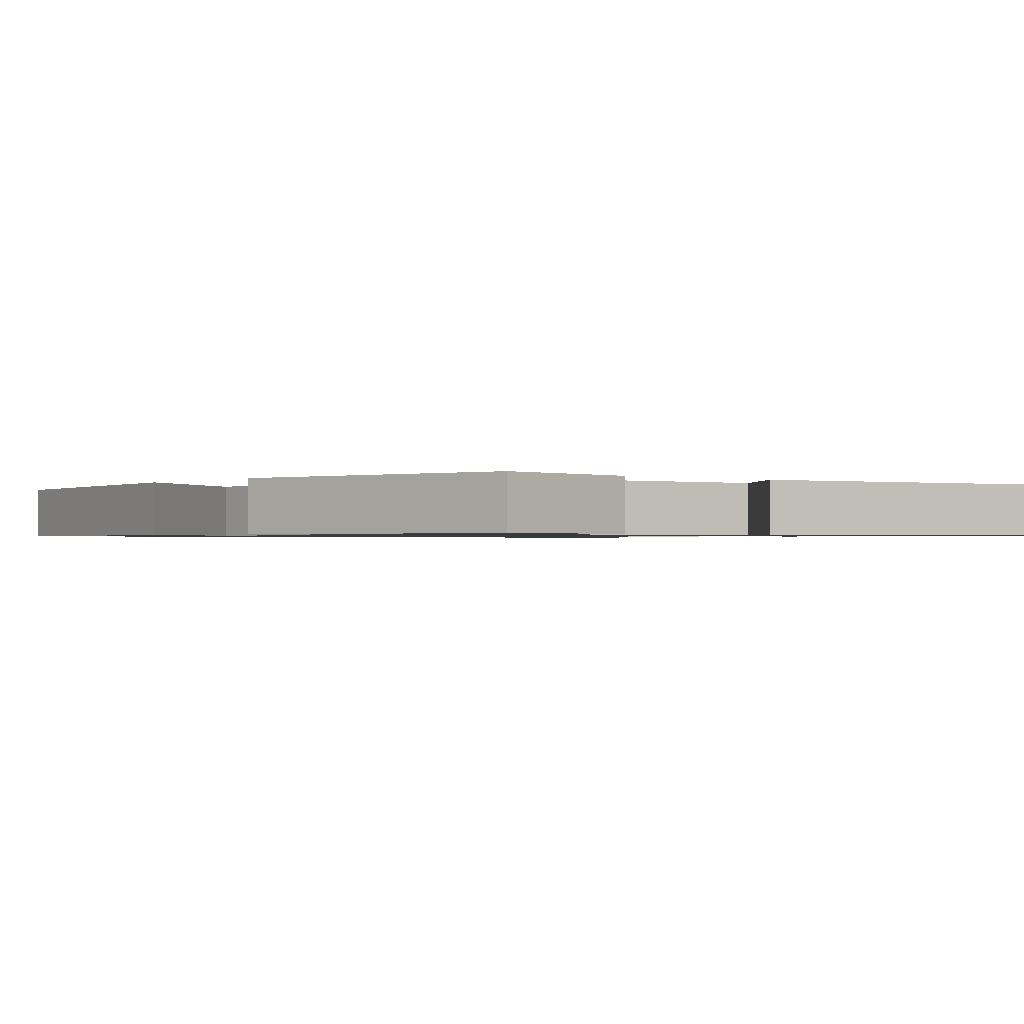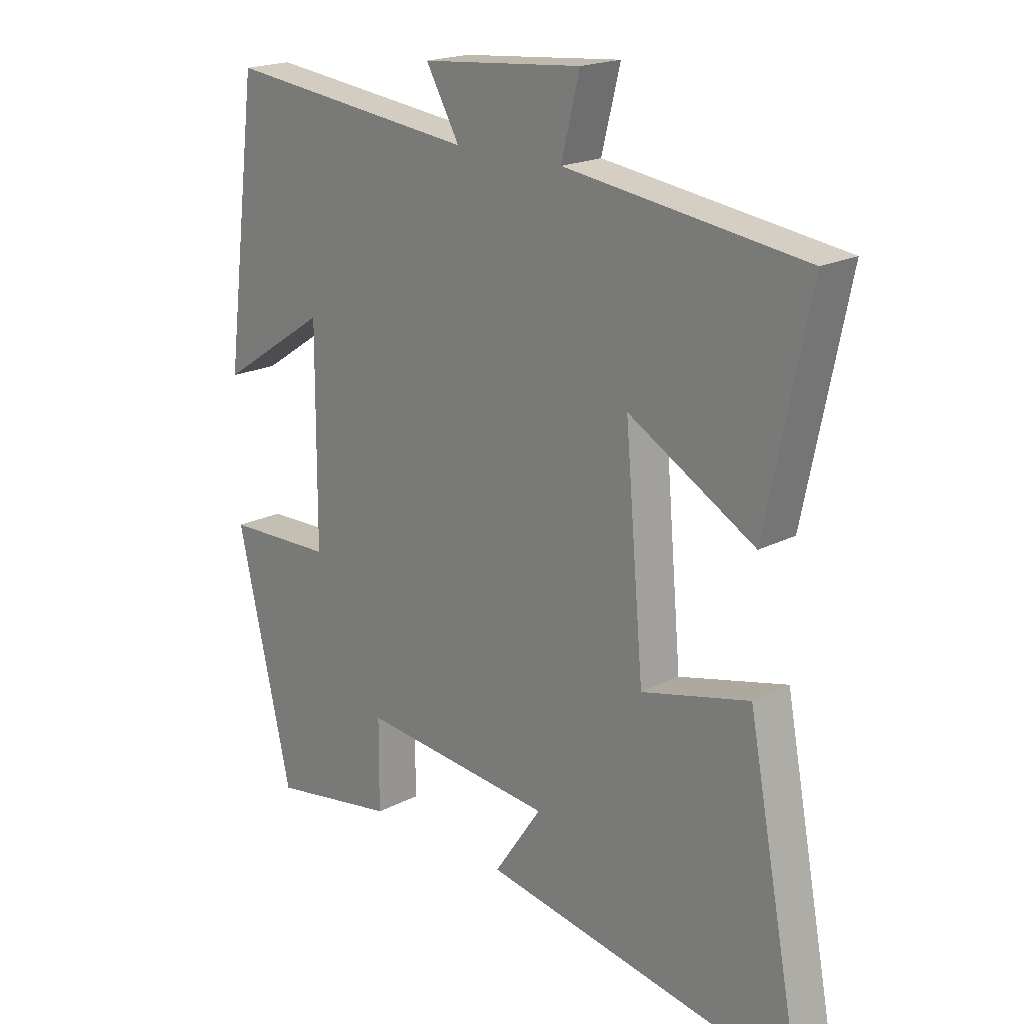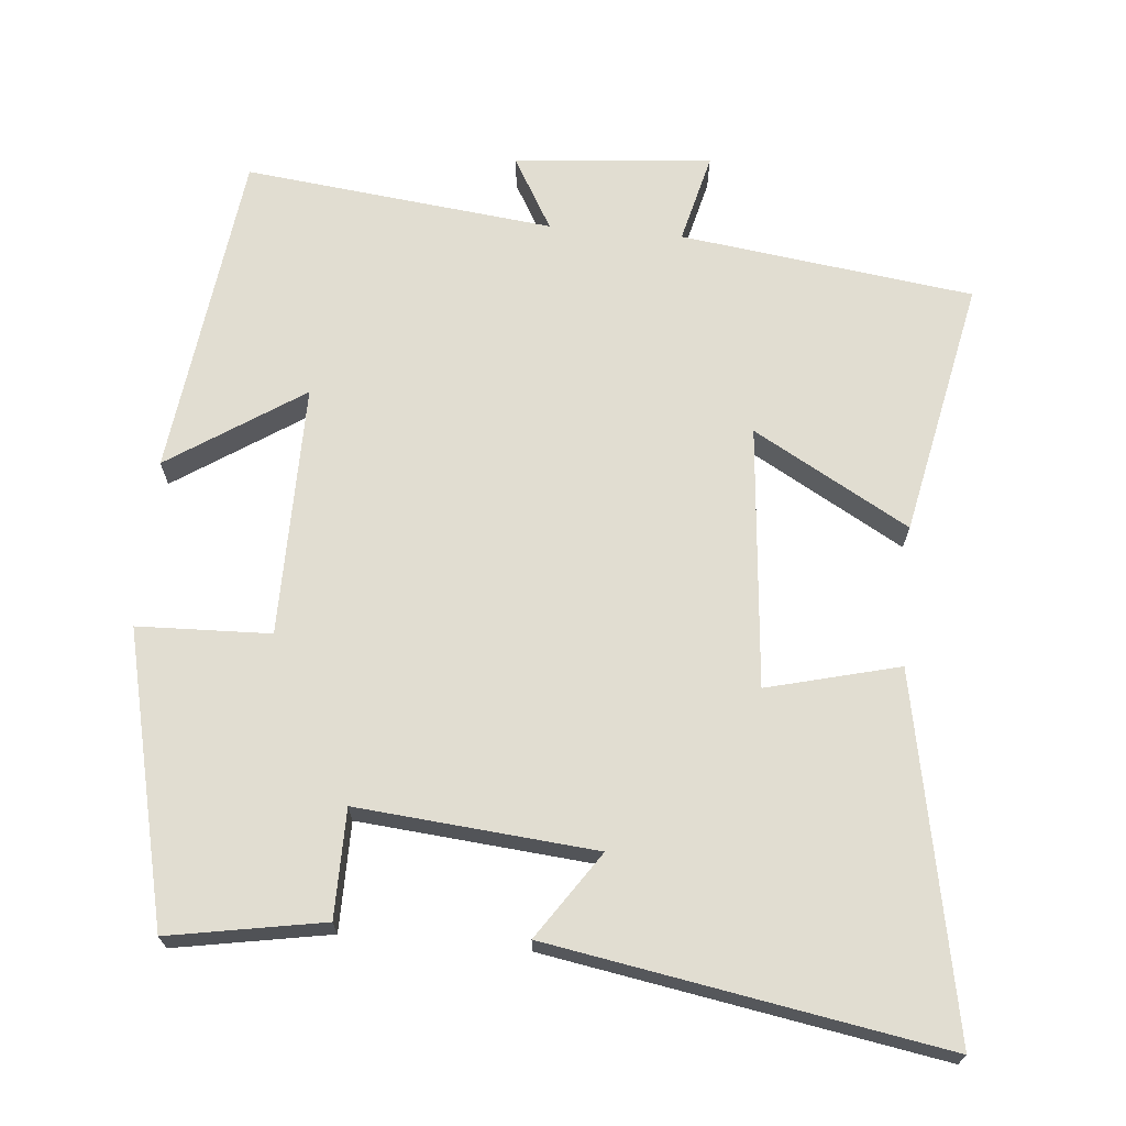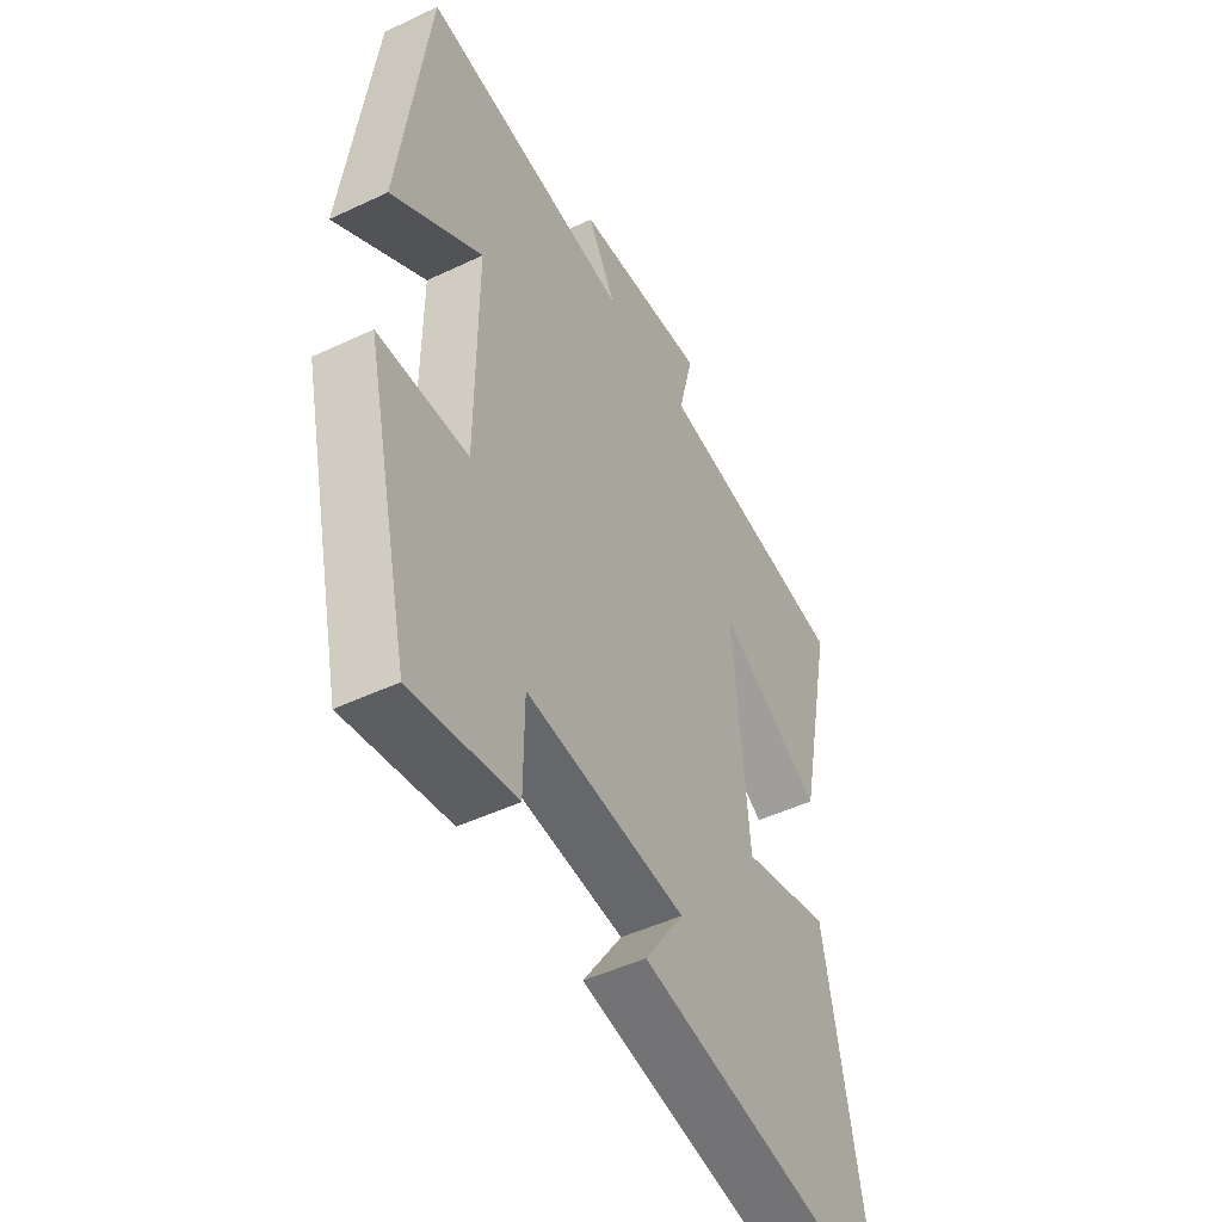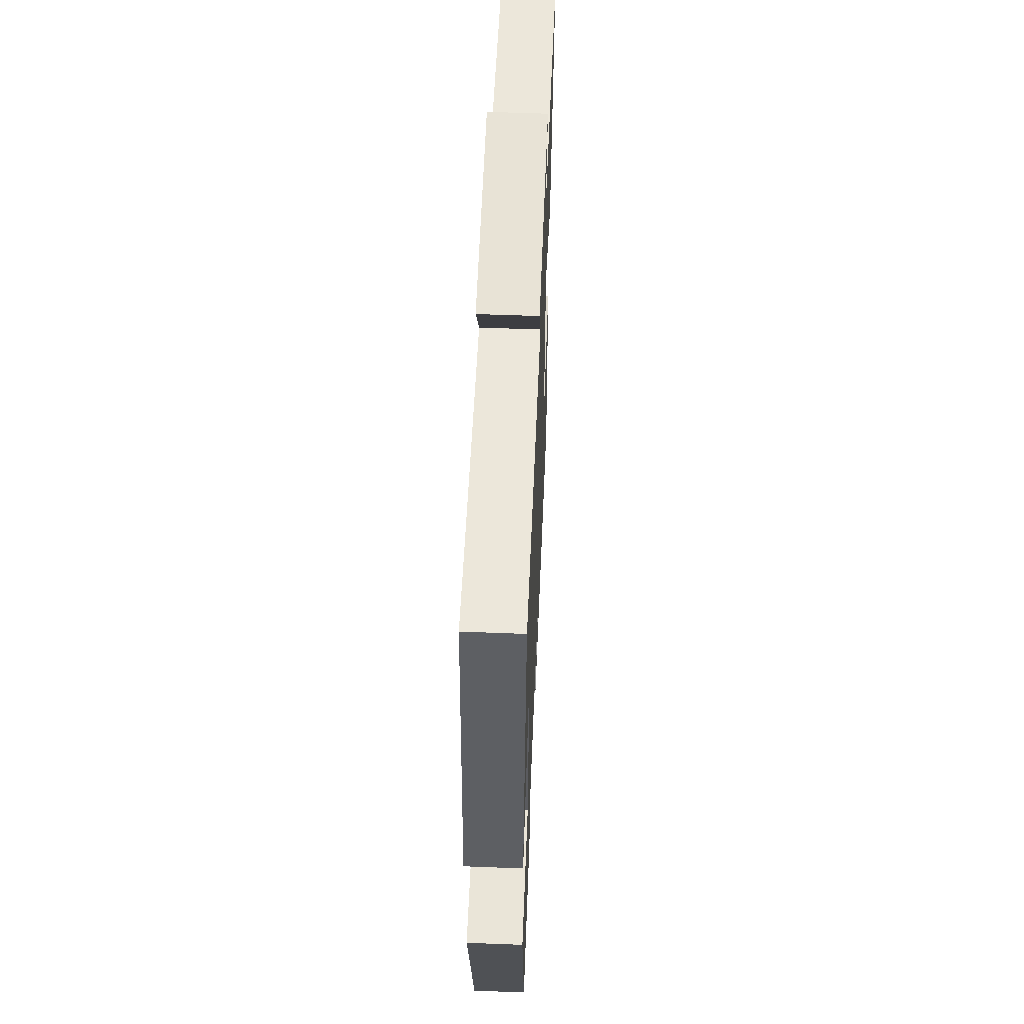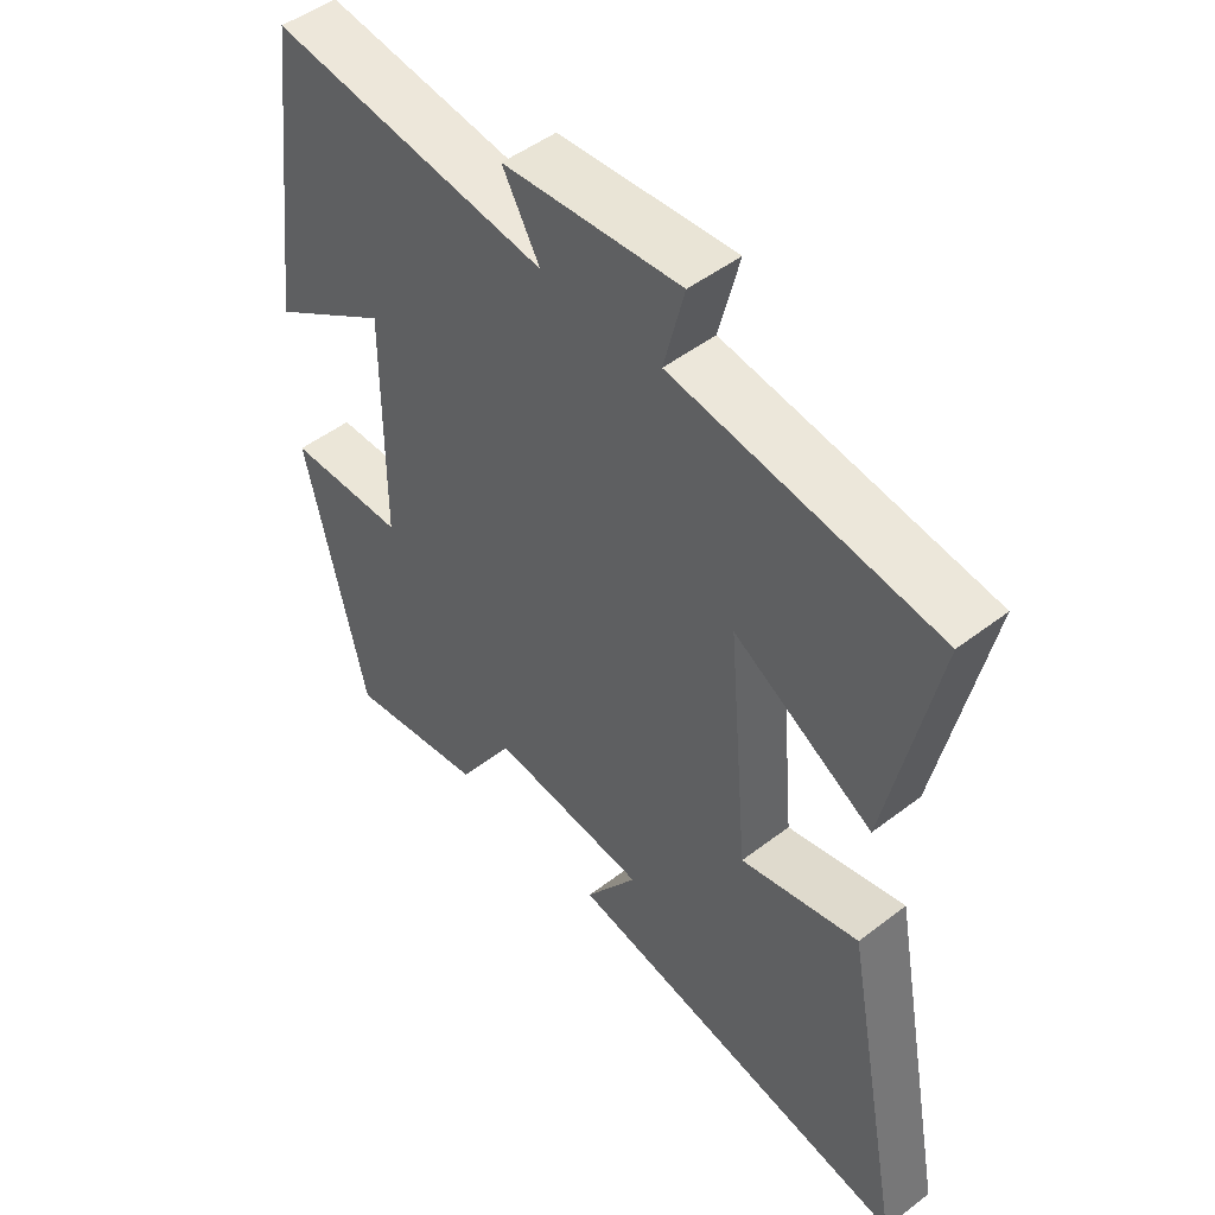
<metadata>
{"format":"obj","ext":"obj","renderer":"f3d","projection":"perspective","resolution":1024,"background":"white","views":[{"elev":-0.9,"azim":141.0,"up":"+Y"},{"elev":19.5,"azim":-133.9,"up":"+Z"},{"elev":68.7,"azim":-174.9,"up":"+Y"},{"elev":-47.8,"azim":118.0,"up":"+Z"},{"elev":57.4,"azim":92.3,"up":"+Z"},{"elev":49.1,"azim":-130.4,"up":"+Z"}]}
</metadata>
<code>
v -0.573 0.07 0.446
v -0.169 0.07 0.5
v -0.2 0.07 0.624
v 0.072 0.07 0.6
v 0.015 0.07 0.5
v 0.442 0.07 0.549
v 0.5 0.07 0.096
v 0.315 0.07 0.218
v 0.317 0.07 -0.13
v 0.5 0.07 -0.136
v 0.407 0.07 -0.537
v 0.194 0.07 -0.5
v 0.193 0.07 -0.351
v -0.135 0.07 -0.381
v -0.054 0.07 -0.5
v -0.594 0.07 -0.594
v -0.5 0.07 -0.102
v -0.318 0.07 -0.148
v -0.286 0.07 0.214
v -0.5 0.07 0.092
v -0.573 0 0.446
v -0.169 0 0.5
v -0.2 0 0.624
v 0.072 0 0.6
v 0.015 0 0.5
v 0.442 0 0.549
v 0.5 0 0.096
v 0.315 0 0.218
v 0.317 0 -0.13
v 0.5 0 -0.136
v 0.407 0 -0.537
v 0.194 0 -0.5
v 0.193 0 -0.351
v -0.135 0 -0.381
v -0.054 0 -0.5
v -0.594 0 -0.594
v -0.5 0 -0.102
v -0.318 0 -0.148
v -0.286 0 0.214
v -0.5 0 0.092
f 19 20 1 2
f 18 19 2
f 15 16 17 18
f 14 15 18
f 13 14 18 2
f 10 11 12 13
f 9 10 13
f 8 9 13 2
f 5 6 7 8
f 5 8 2 3
f 3 4 5
f 22 21 40 39
f 22 39 38
f 38 37 36 35
f 38 35 34
f 22 38 34 33
f 33 32 31 30
f 33 30 29
f 22 33 29 28
f 28 27 26 25
f 23 22 28 25
f 25 24 23
f 1 21 22 2
f 2 22 23 3
f 3 23 24 4
f 4 24 25 5
f 5 25 26 6
f 6 26 27 7
f 7 27 28 8
f 8 28 29 9
f 9 29 30 10
f 10 30 31 11
f 11 31 32 12
f 12 32 33 13
f 13 33 34 14
f 14 34 35 15
f 15 35 36 16
f 16 36 37 17
f 17 37 38 18
f 18 38 39 19
f 19 39 40 20
f 20 40 21 1

</code>
